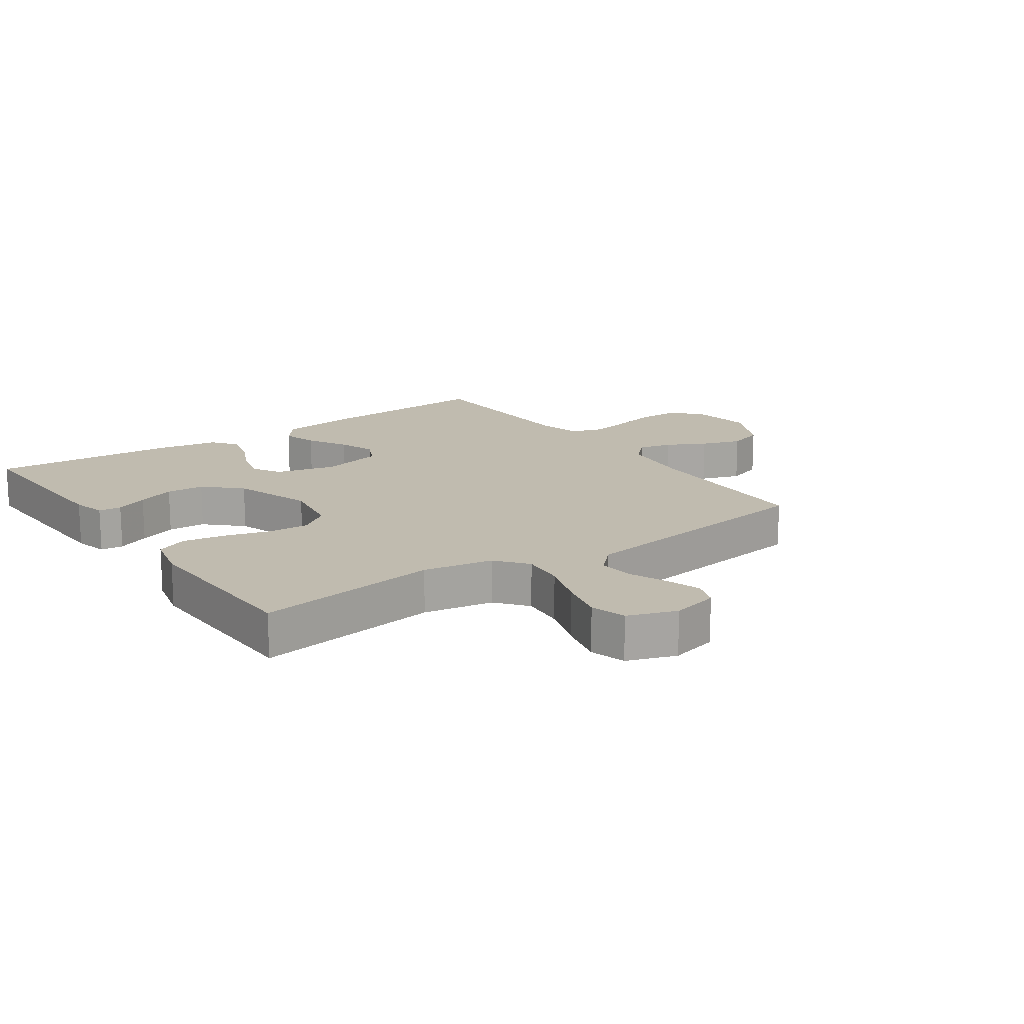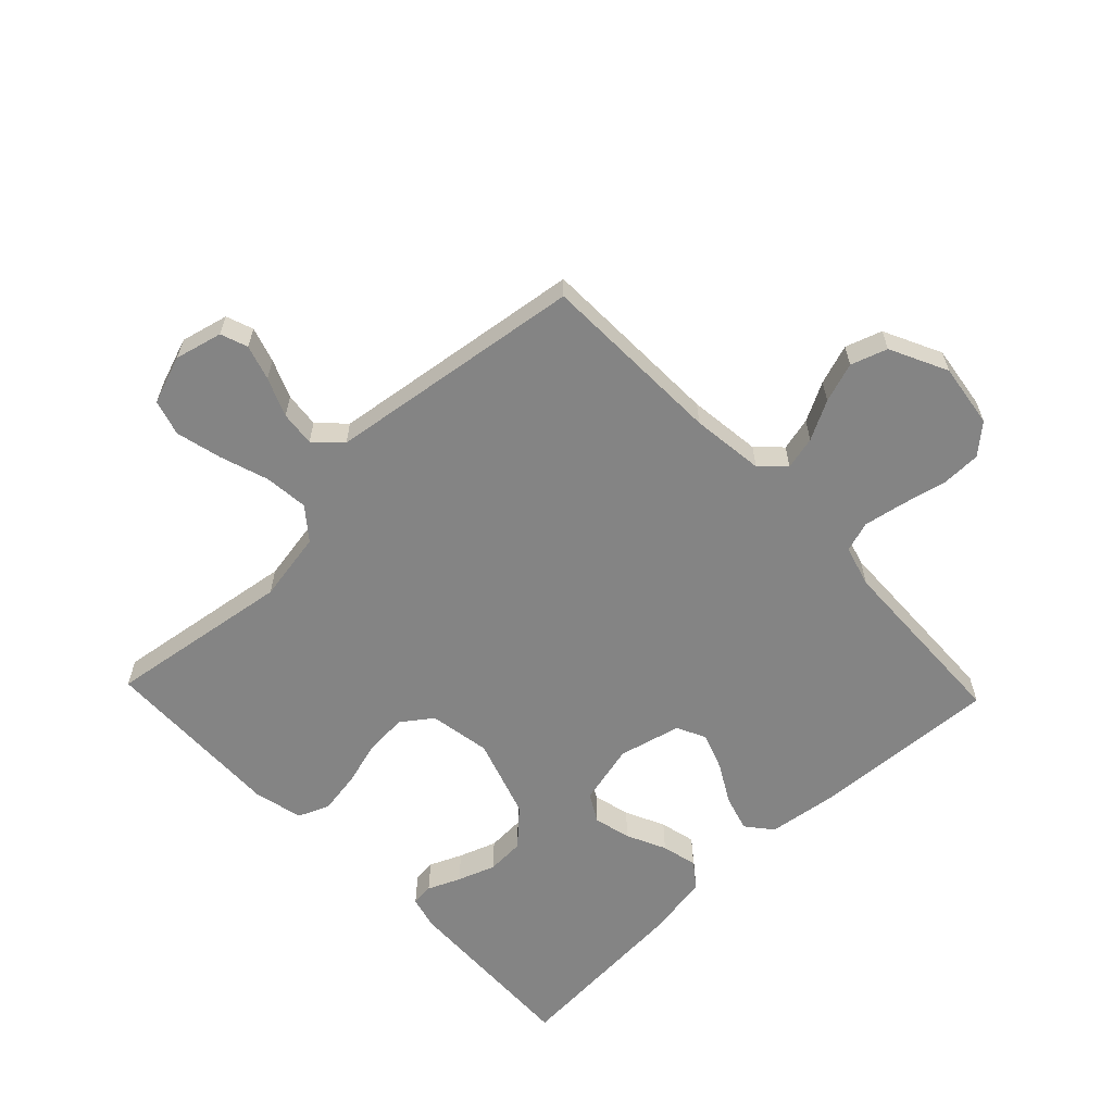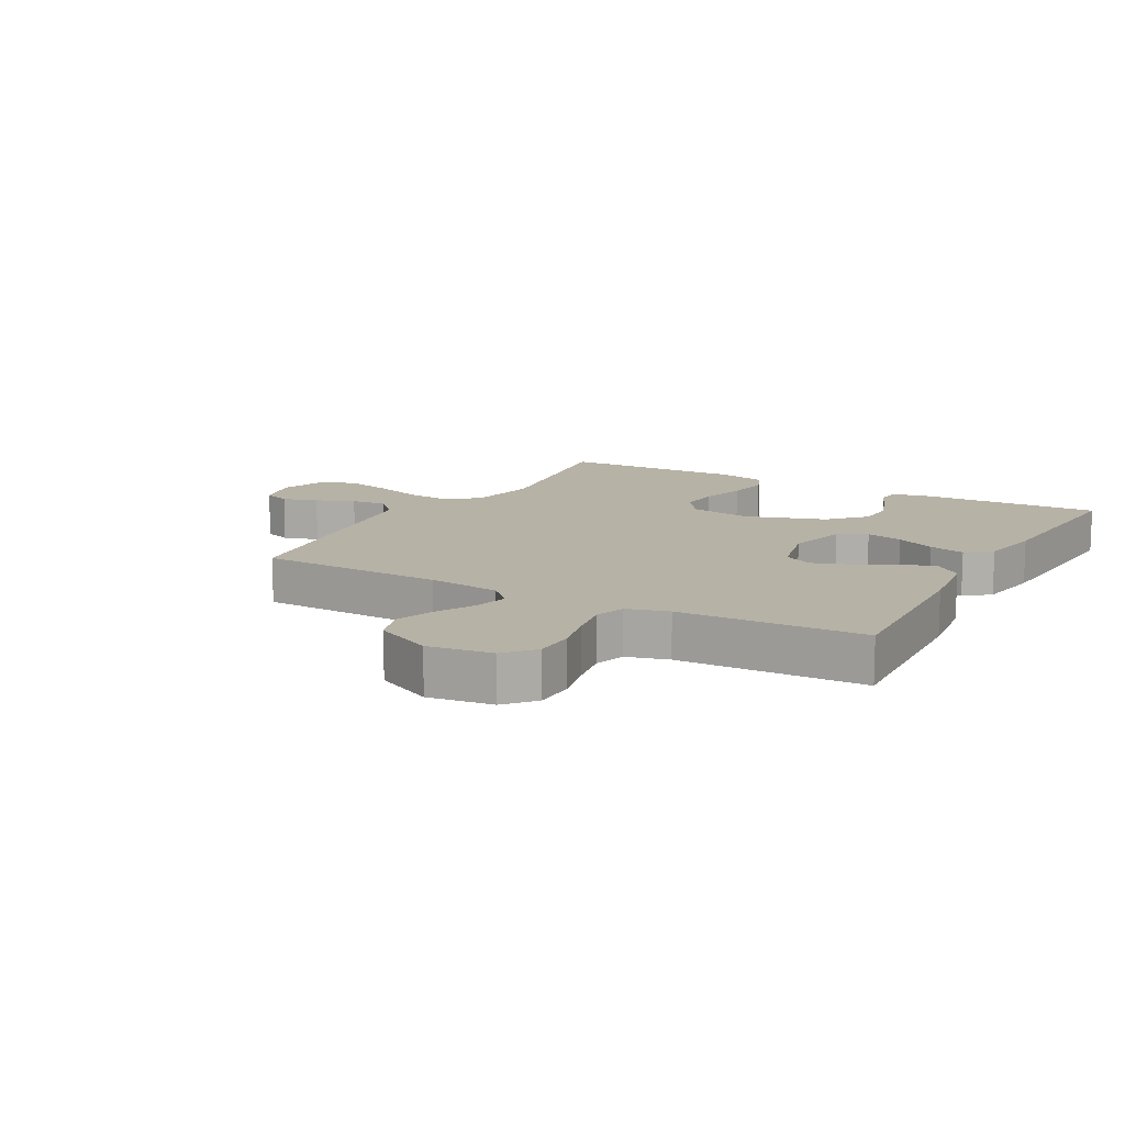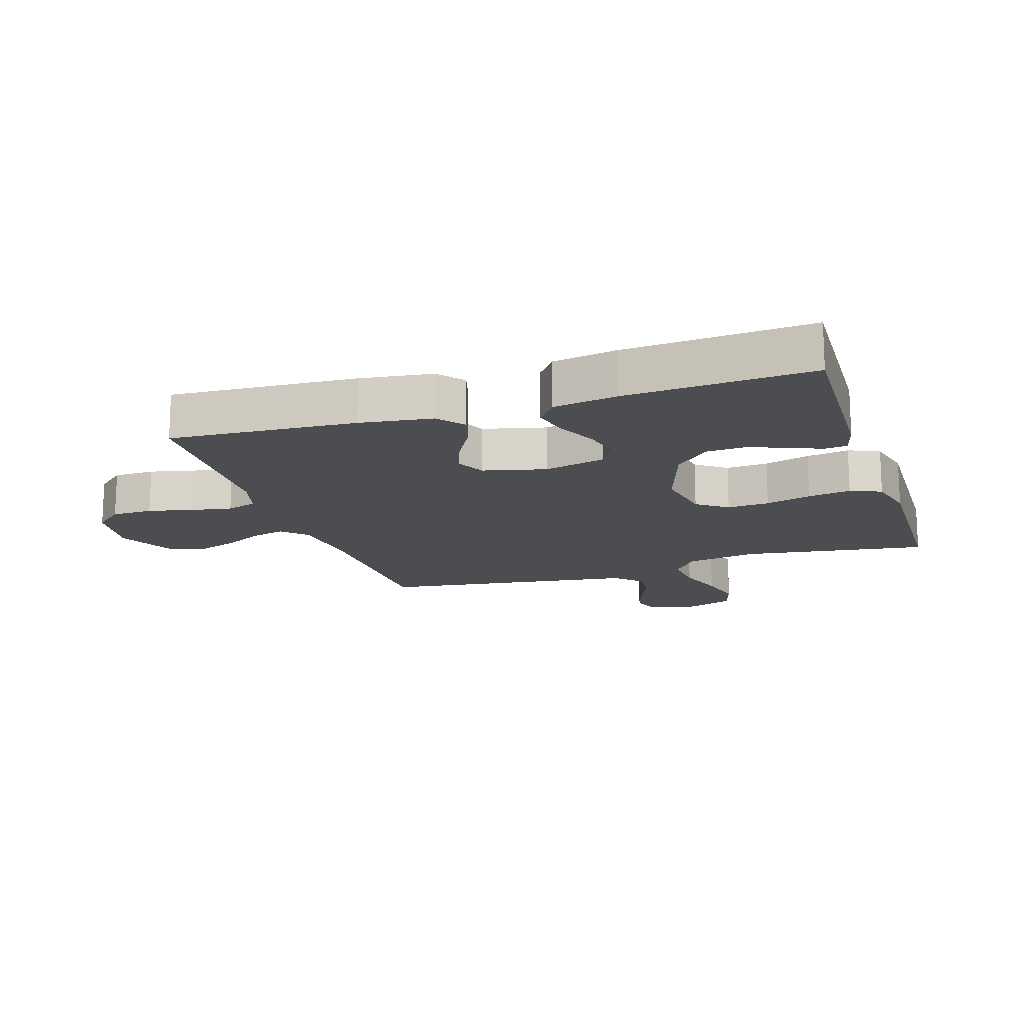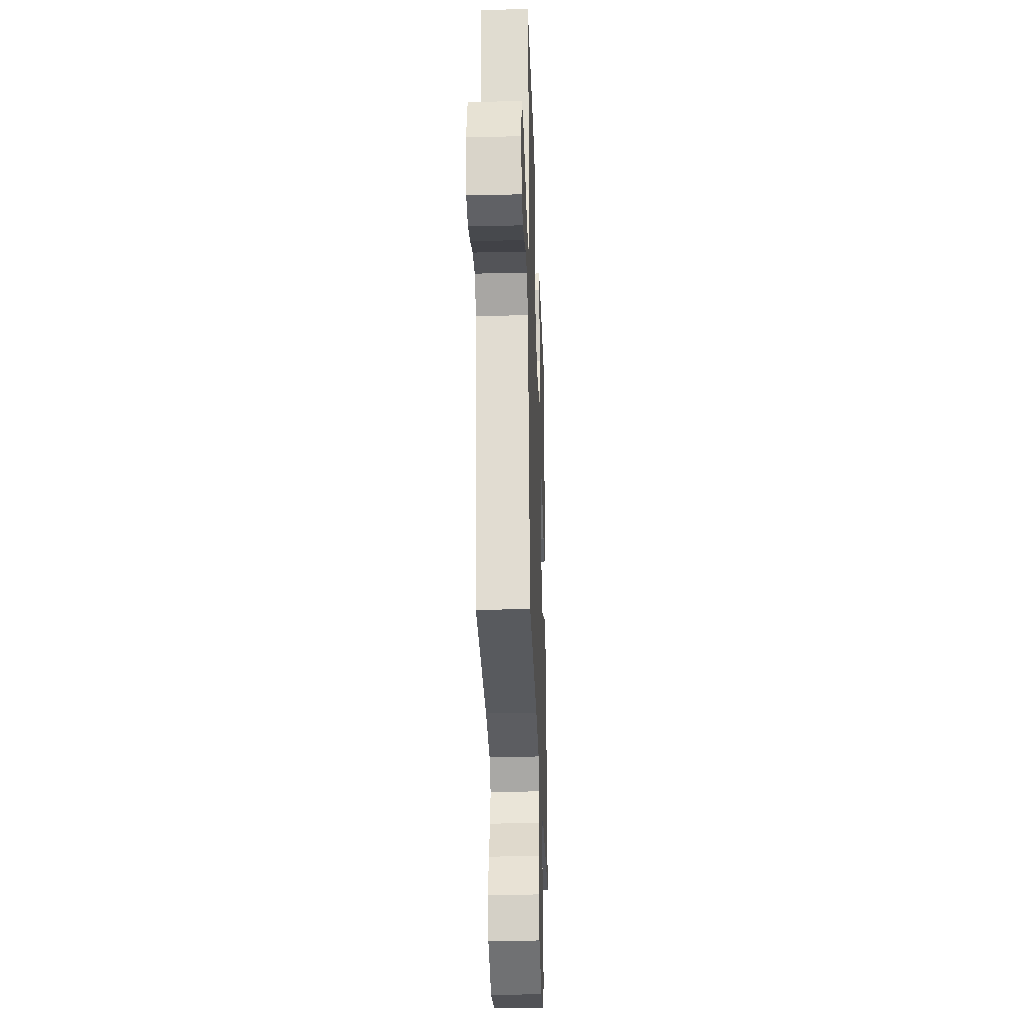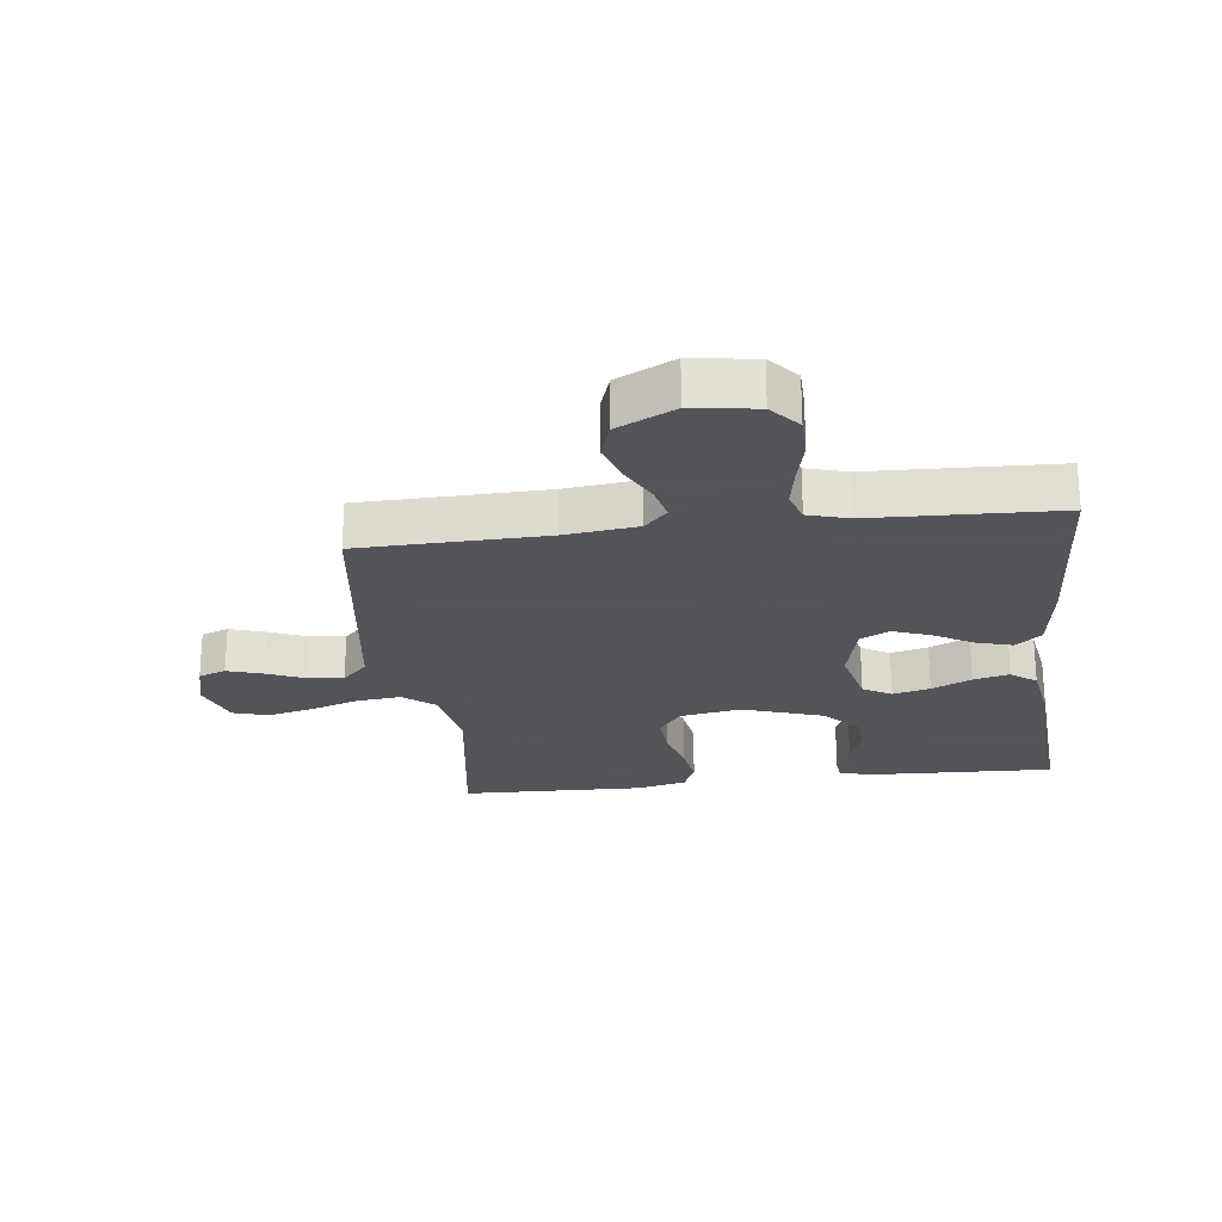
<metadata>
{"format":"obj","ext":"obj","renderer":"f3d","projection":"perspective","resolution":1024,"background":"white","views":[{"elev":16.1,"azim":55.0,"up":"+Y"},{"elev":-61.4,"azim":133.7,"up":"+Y"},{"elev":12.4,"azim":-150.7,"up":"+Y"},{"elev":-15.8,"azim":-72.1,"up":"+Y"},{"elev":-29.5,"azim":92.0,"up":"+Z"},{"elev":-23.9,"azim":-173.1,"up":"+Y"}]}
</metadata>
<code>
v 0.5 0.07 0.5
v 0.456 0.07 0.2
v 0.476 0.07 0.086
v 0.527 0.07 0.045
v 0.598 0.07 0.052
v 0.677 0.07 0.078
v 0.751 0.07 0.096
v 0.809 0.07 0.079
v 0.837 0.07 0
v 0.818 0.07 -0.077
v 0.774 0.07 -0.093
v 0.717 0.07 -0.075
v 0.655 0.07 -0.049
v 0.598 0.07 -0.043
v 0.557 0.07 -0.084
v 0.541 0.07 -0.2
v 0.5 0.07 -0.5
v 0.2 0.07 -0.507
v 0.082 0.07 -0.521
v 0.045 0.07 -0.559
v 0.058 0.07 -0.613
v 0.091 0.07 -0.676
v 0.113 0.07 -0.741
v 0.093 0.07 -0.8
v 0 0.07 -0.845
v -0.104 0.07 -0.83
v -0.145 0.07 -0.783
v -0.146 0.07 -0.717
v -0.129 0.07 -0.645
v -0.117 0.07 -0.579
v -0.133 0.07 -0.53
v -0.2 0.07 -0.511
v -0.5 0.07 -0.5
v -0.482 0.07 -0.2
v -0.466 0.07 -0.083
v -0.424 0.07 -0.049
v -0.366 0.07 -0.066
v -0.302 0.07 -0.102
v -0.242 0.07 -0.124
v -0.195 0.07 -0.101
v -0.17 0.07 0
v -0.194 0.07 0.099
v -0.24 0.07 0.125
v -0.3 0.07 0.11
v -0.364 0.07 0.08
v -0.422 0.07 0.066
v -0.463 0.07 0.097
v -0.48 0.07 0.2
v -0.5 0.07 0.5
v -0.2 0.07 0.489
v -0.146 0.07 0.475
v -0.142 0.07 0.438
v -0.165 0.07 0.385
v -0.187 0.07 0.324
v -0.184 0.07 0.262
v -0.13 0.07 0.205
v 0 0.07 0.162
v 0.1 0.07 0.179
v 0.136 0.07 0.228
v 0.132 0.07 0.296
v 0.111 0.07 0.37
v 0.1 0.07 0.439
v 0.121 0.07 0.489
v 0.2 0.07 0.508
v 0.5 0 0.5
v 0.456 0 0.2
v 0.476 0 0.086
v 0.527 0 0.045
v 0.598 0 0.052
v 0.677 0 0.078
v 0.751 0 0.096
v 0.809 0 0.079
v 0.837 0 0
v 0.818 0 -0.077
v 0.774 0 -0.093
v 0.717 0 -0.075
v 0.655 0 -0.049
v 0.598 0 -0.043
v 0.557 0 -0.084
v 0.541 0 -0.2
v 0.5 0 -0.5
v 0.2 0 -0.507
v 0.082 0 -0.521
v 0.045 0 -0.559
v 0.058 0 -0.613
v 0.091 0 -0.676
v 0.113 0 -0.741
v 0.093 0 -0.8
v 0 0 -0.845
v -0.104 0 -0.83
v -0.145 0 -0.783
v -0.146 0 -0.717
v -0.129 0 -0.645
v -0.117 0 -0.579
v -0.133 0 -0.53
v -0.2 0 -0.511
v -0.5 0 -0.5
v -0.482 0 -0.2
v -0.466 0 -0.083
v -0.424 0 -0.049
v -0.366 0 -0.066
v -0.302 0 -0.102
v -0.242 0 -0.124
v -0.195 0 -0.101
v -0.17 0 0
v -0.194 0 0.099
v -0.24 0 0.125
v -0.3 0 0.11
v -0.364 0 0.08
v -0.422 0 0.066
v -0.463 0 0.097
v -0.48 0 0.2
v -0.5 0 0.5
v -0.2 0 0.489
v -0.146 0 0.475
v -0.142 0 0.438
v -0.165 0 0.385
v -0.187 0 0.324
v -0.184 0 0.262
v -0.13 0 0.205
v 0 0 0.162
v 0.1 0 0.179
v 0.136 0 0.228
v 0.132 0 0.296
v 0.111 0 0.37
v 0.1 0 0.439
v 0.121 0 0.489
v 0.2 0 0.508
f 64 1 2
f 63 64 2
f 62 63 2
f 61 62 2
f 60 61 2
f 59 60 2 3
f 58 59 3 4
f 57 58 4
f 51 52 53
f 50 51 53
f 49 50 53
f 48 49 53
f 47 48 53
f 46 47 53
f 45 46 53
f 44 45 53
f 44 53 54
f 43 44 54 55
f 36 37 38
f 35 36 38
f 34 35 38
f 33 34 38
f 32 33 38
f 31 32 38 39
f 30 31 39 40
f 27 28 29
f 26 27 29
f 25 26 29
f 24 25 29
f 23 24 29
f 22 23 29
f 21 22 29
f 20 21 29 30
f 30 40 41
f 20 30 41
f 19 20 41
f 16 17 18
f 19 41 42
f 18 19 42
f 16 18 42
f 15 16 42
f 11 12 13
f 10 11 13
f 9 10 13
f 8 9 13
f 7 8 13
f 6 7 13
f 5 6 13
f 4 5 13 14
f 42 43 55 56
f 42 56 57
f 15 42 57
f 14 15 57
f 4 14 57
f 66 65 128
f 66 128 127
f 66 127 126
f 66 126 125
f 66 125 124
f 67 66 124 123
f 68 67 123 122
f 68 122 121
f 117 116 115
f 117 115 114
f 117 114 113
f 117 113 112
f 117 112 111
f 117 111 110
f 117 110 109
f 117 109 108
f 118 117 108
f 119 118 108 107
f 102 101 100
f 102 100 99
f 102 99 98
f 102 98 97
f 102 97 96
f 103 102 96 95
f 104 103 95 94
f 93 92 91
f 93 91 90
f 93 90 89
f 93 89 88
f 93 88 87
f 93 87 86
f 93 86 85
f 94 93 85 84
f 105 104 94
f 105 94 84
f 105 84 83
f 82 81 80
f 106 105 83
f 106 83 82
f 106 82 80
f 106 80 79
f 77 76 75
f 77 75 74
f 77 74 73
f 77 73 72
f 77 72 71
f 77 71 70
f 77 70 69
f 78 77 69 68
f 120 119 107 106
f 121 120 106
f 121 106 79
f 121 79 78
f 121 78 68
f 1 65 66 2
f 2 66 67 3
f 3 67 68 4
f 4 68 69 5
f 5 69 70 6
f 6 70 71 7
f 7 71 72 8
f 8 72 73 9
f 9 73 74 10
f 10 74 75 11
f 11 75 76 12
f 12 76 77 13
f 13 77 78 14
f 14 78 79 15
f 15 79 80 16
f 16 80 81 17
f 17 81 82 18
f 18 82 83 19
f 19 83 84 20
f 20 84 85 21
f 21 85 86 22
f 22 86 87 23
f 23 87 88 24
f 24 88 89 25
f 25 89 90 26
f 26 90 91 27
f 27 91 92 28
f 28 92 93 29
f 29 93 94 30
f 30 94 95 31
f 31 95 96 32
f 32 96 97 33
f 33 97 98 34
f 34 98 99 35
f 35 99 100 36
f 36 100 101 37
f 37 101 102 38
f 38 102 103 39
f 39 103 104 40
f 40 104 105 41
f 41 105 106 42
f 42 106 107 43
f 43 107 108 44
f 44 108 109 45
f 45 109 110 46
f 46 110 111 47
f 47 111 112 48
f 48 112 113 49
f 49 113 114 50
f 50 114 115 51
f 51 115 116 52
f 52 116 117 53
f 53 117 118 54
f 54 118 119 55
f 55 119 120 56
f 56 120 121 57
f 57 121 122 58
f 58 122 123 59
f 59 123 124 60
f 60 124 125 61
f 61 125 126 62
f 62 126 127 63
f 63 127 128 64
f 64 128 65 1

</code>
